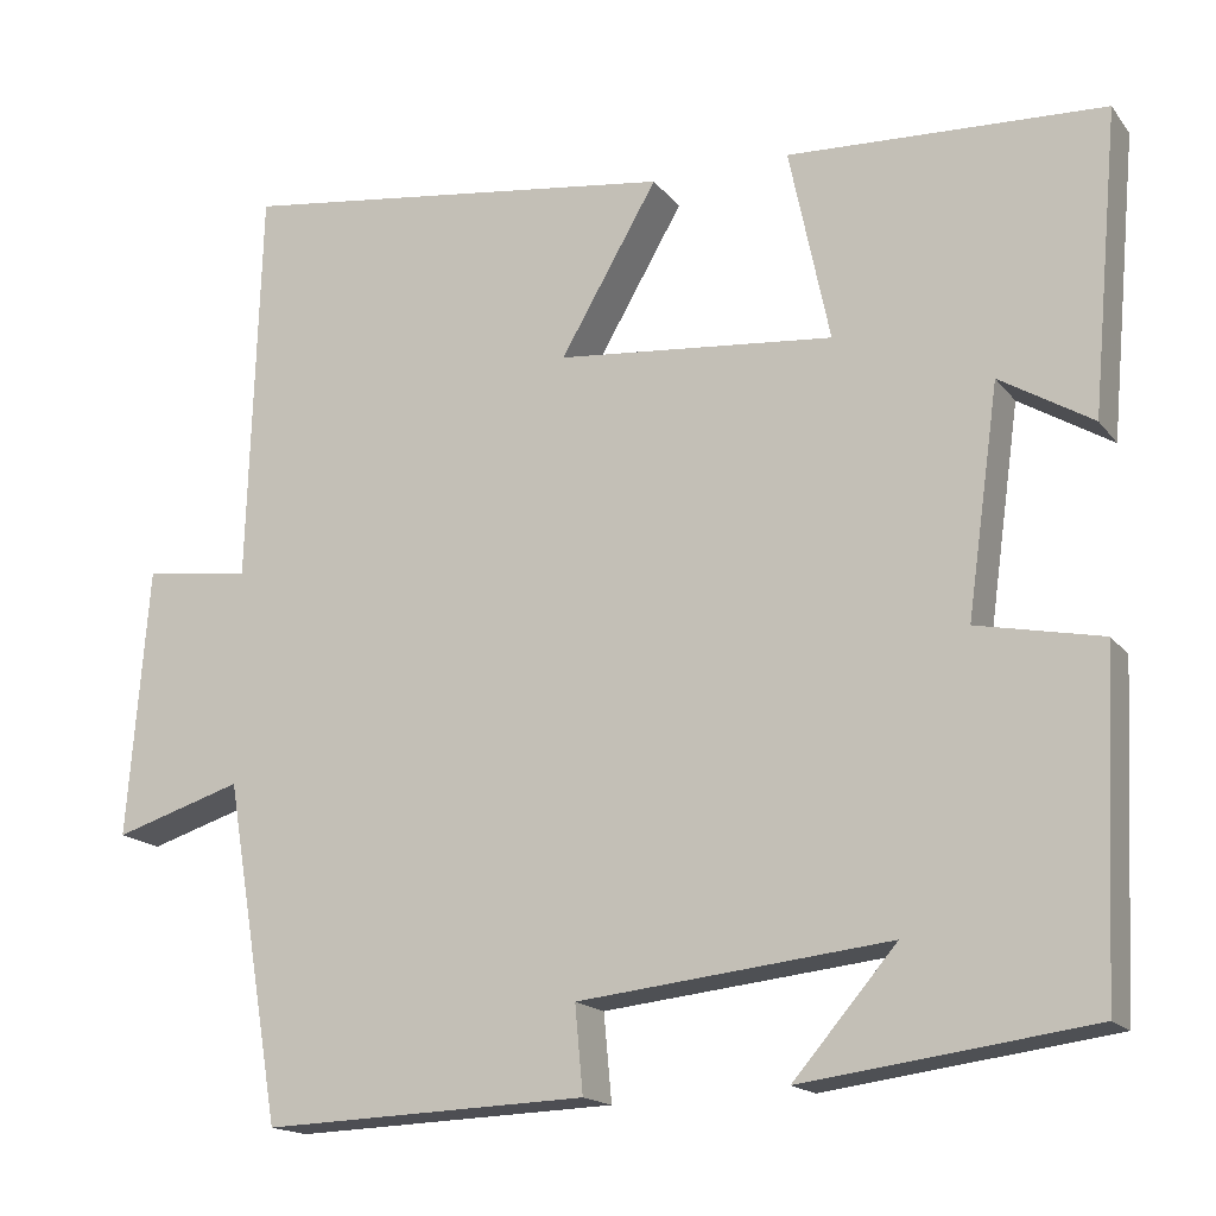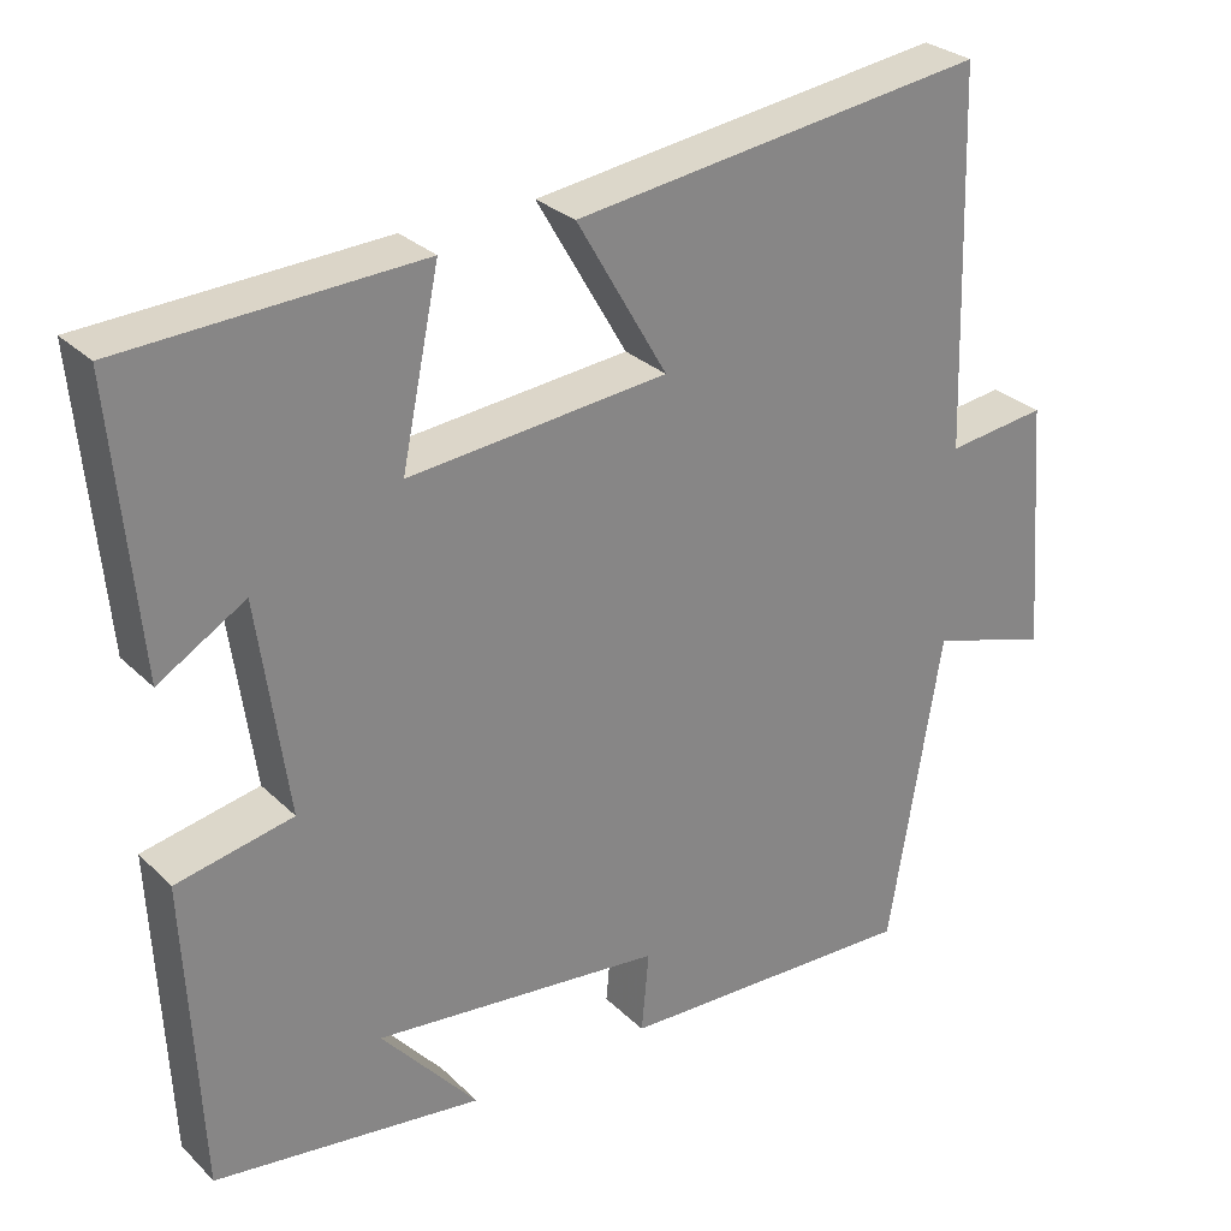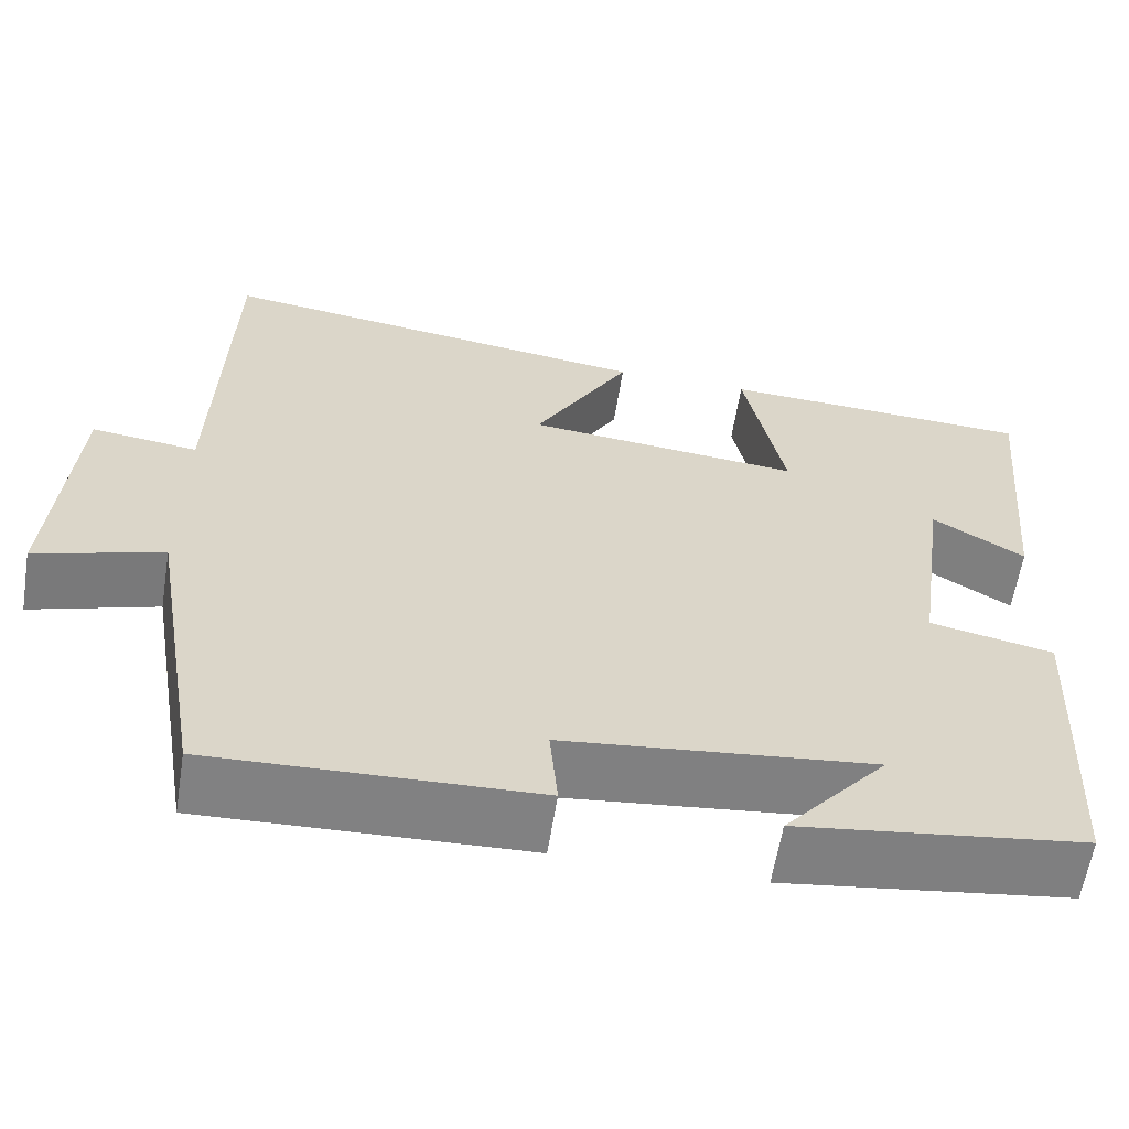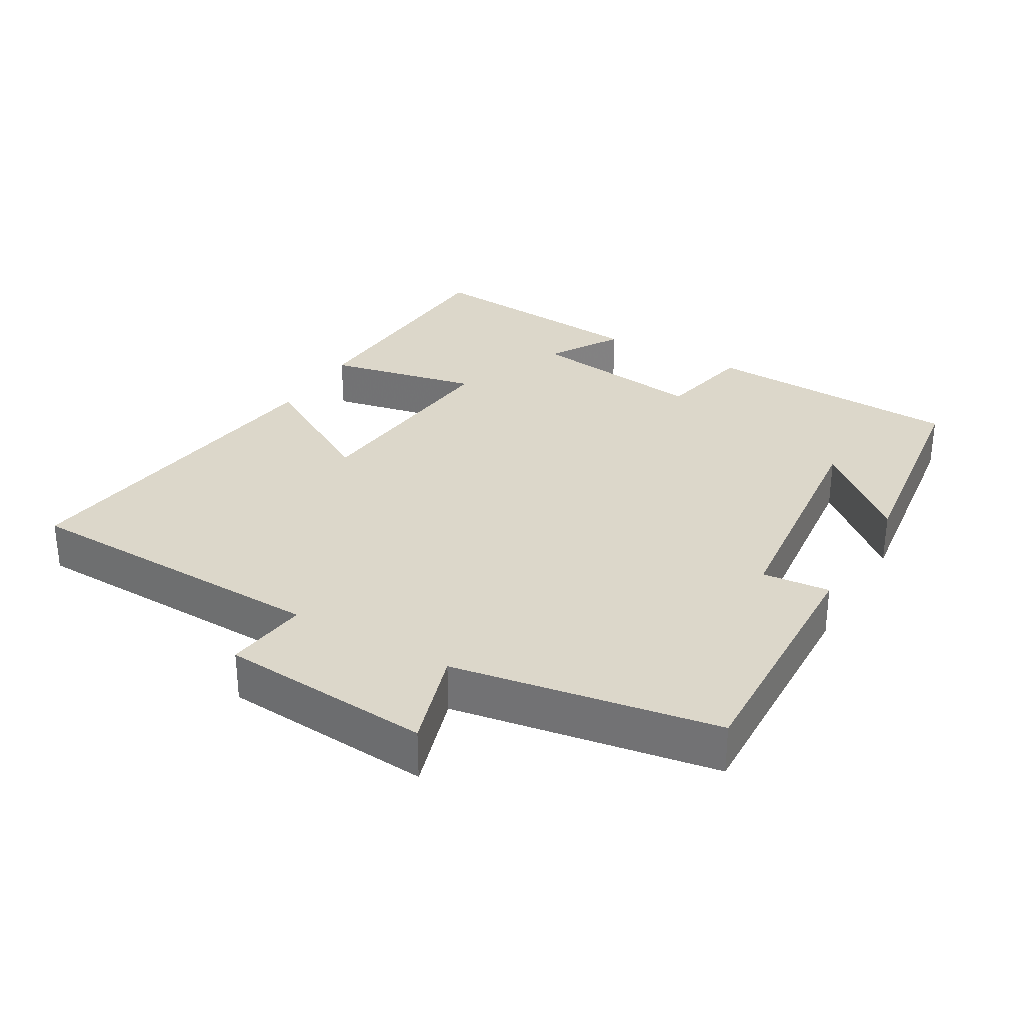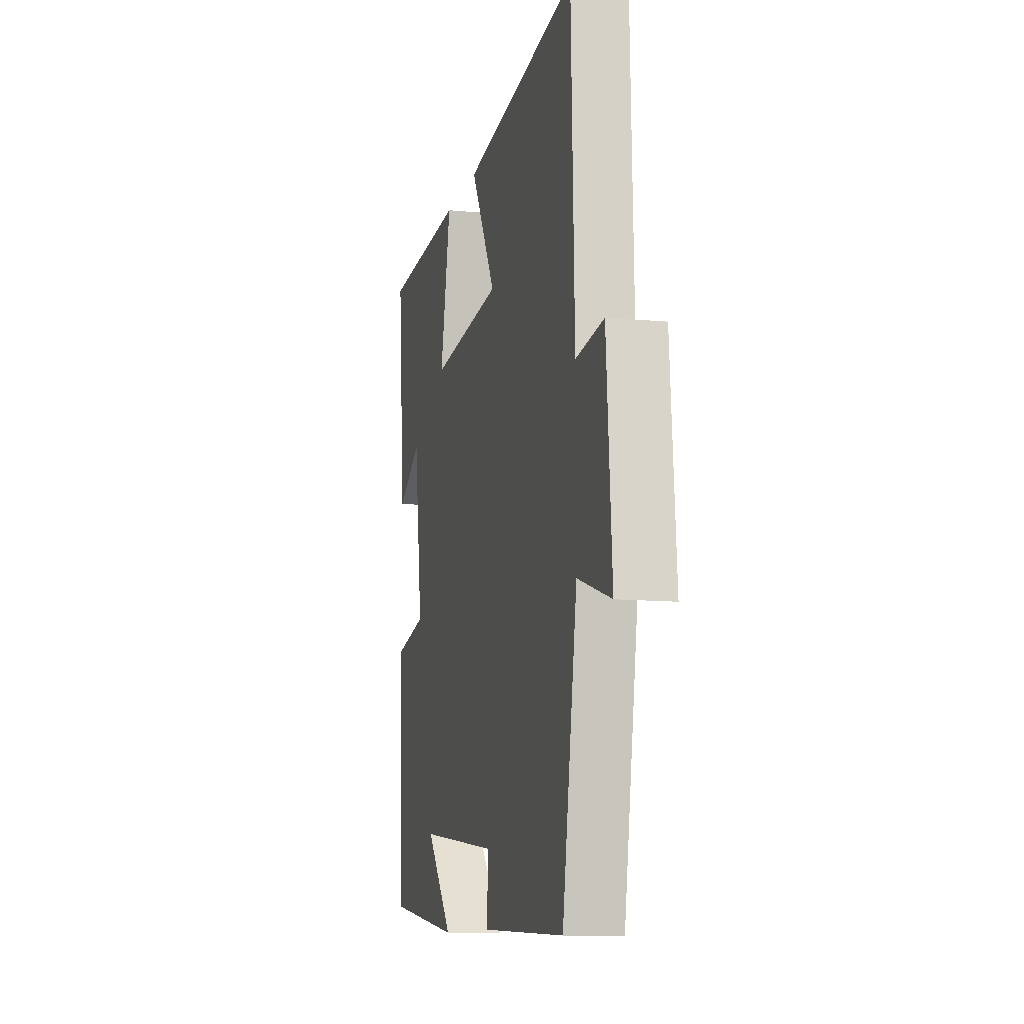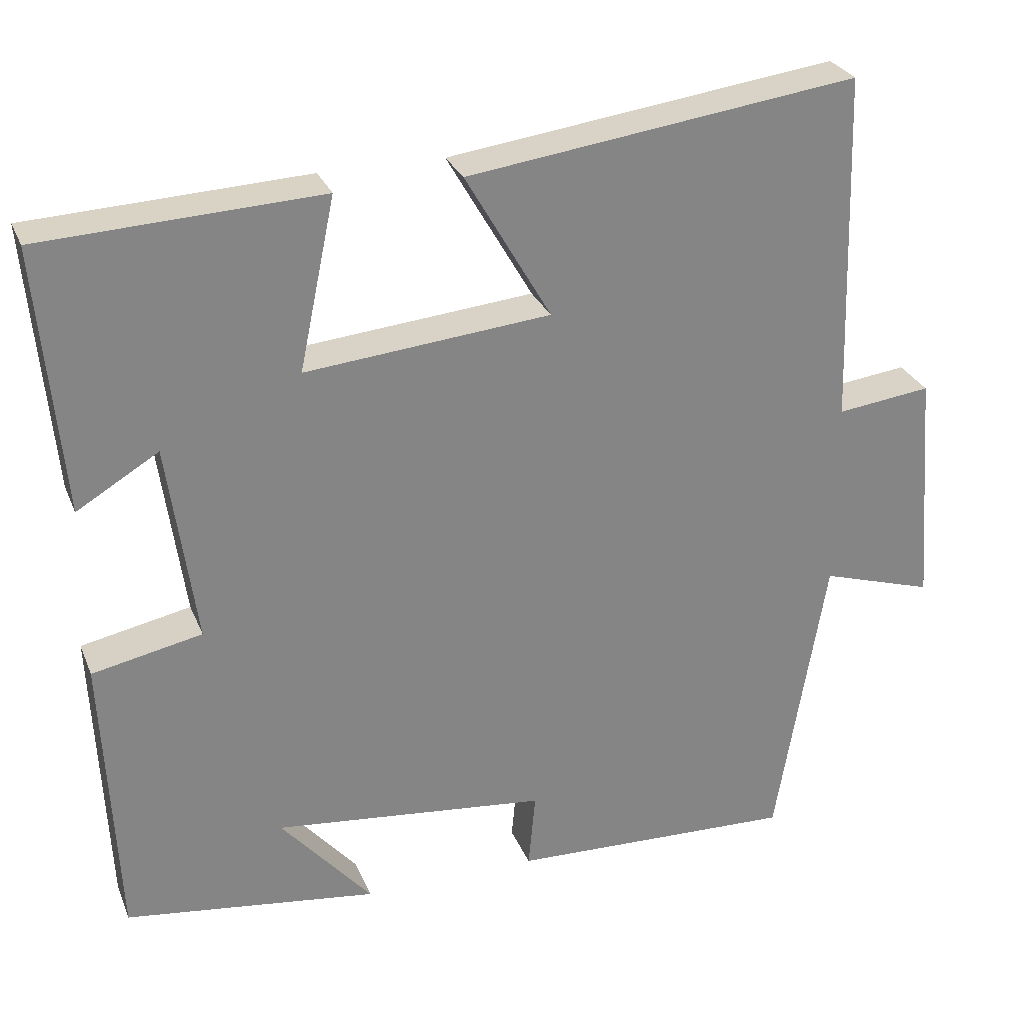
<metadata>
{"format":"obj","ext":"obj","renderer":"f3d","projection":"perspective","resolution":1024,"background":"white","views":[{"elev":-16.7,"azim":-155.1,"up":"+Z"},{"elev":28.6,"azim":-35.5,"up":"+Z"},{"elev":-60.6,"azim":170.9,"up":"+Z"},{"elev":30.7,"azim":120.2,"up":"+Y"},{"elev":-10.9,"azim":76.4,"up":"+Z"},{"elev":28.1,"azim":-19.2,"up":"+Z"}]}
</metadata>
<code>
v -0.531 0.07 0.483
v -0.173 0.07 0.5
v -0.219 0.07 0.28
v 0.095 0.07 0.31
v -0.015 0.07 0.5
v 0.486 0.07 0.567
v 0.5 0.07 0.115
v 0.621 0.07 0.13
v 0.645 0.07 -0.176
v 0.5 0.07 -0.131
v 0.436 0.07 -0.513
v 0.069 0.07 -0.5
v 0.078 0.07 -0.402
v -0.274 0.07 -0.364
v -0.157 0.07 -0.5
v -0.482 0.07 -0.457
v -0.5 0.07 -0.082
v -0.359 0.07 -0.053
v -0.395 0.07 0.205
v -0.5 0.07 0.142
v -0.531 0 0.483
v -0.173 0 0.5
v -0.219 0 0.28
v 0.095 0 0.31
v -0.015 0 0.5
v 0.486 0 0.567
v 0.5 0 0.115
v 0.621 0 0.13
v 0.645 0 -0.176
v 0.5 0 -0.131
v 0.436 0 -0.513
v 0.069 0 -0.5
v 0.078 0 -0.402
v -0.274 0 -0.364
v -0.157 0 -0.5
v -0.482 0 -0.457
v -0.5 0 -0.082
v -0.359 0 -0.053
v -0.395 0 0.205
v -0.5 0 0.142
f 19 20 1 2
f 18 19 2 3
f 16 17 18
f 16 18 3 4
f 14 15 16
f 14 16 4
f 13 14 4
f 10 11 12 13
f 10 13 4
f 7 8 9 10
f 6 7 10
f 4 5 6 10
f 22 21 40 39
f 23 22 39 38
f 38 37 36
f 24 23 38 36
f 36 35 34
f 24 36 34
f 24 34 33
f 33 32 31 30
f 24 33 30
f 30 29 28 27
f 30 27 26
f 30 26 25 24
f 1 21 22 2
f 2 22 23 3
f 3 23 24 4
f 4 24 25 5
f 5 25 26 6
f 6 26 27 7
f 7 27 28 8
f 8 28 29 9
f 9 29 30 10
f 10 30 31 11
f 11 31 32 12
f 12 32 33 13
f 13 33 34 14
f 14 34 35 15
f 15 35 36 16
f 16 36 37 17
f 17 37 38 18
f 18 38 39 19
f 19 39 40 20
f 20 40 21 1

</code>
